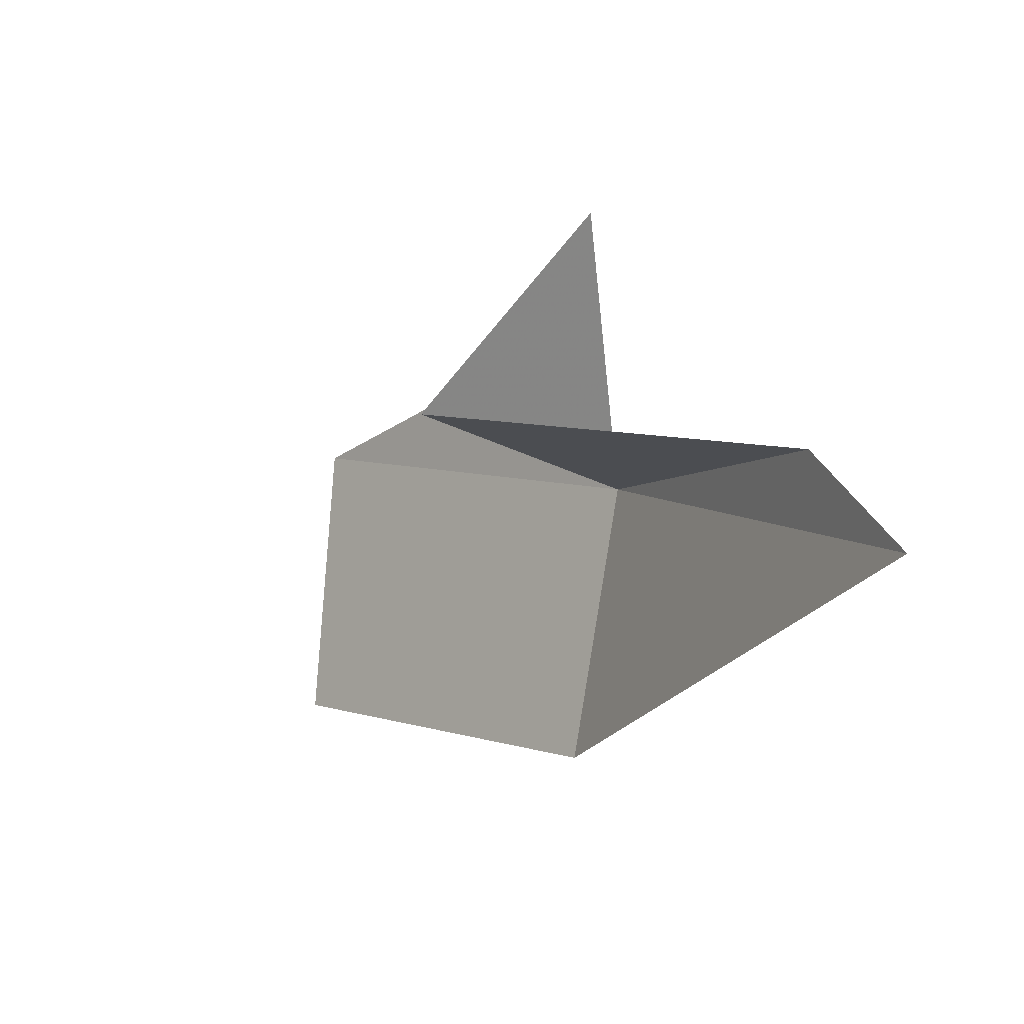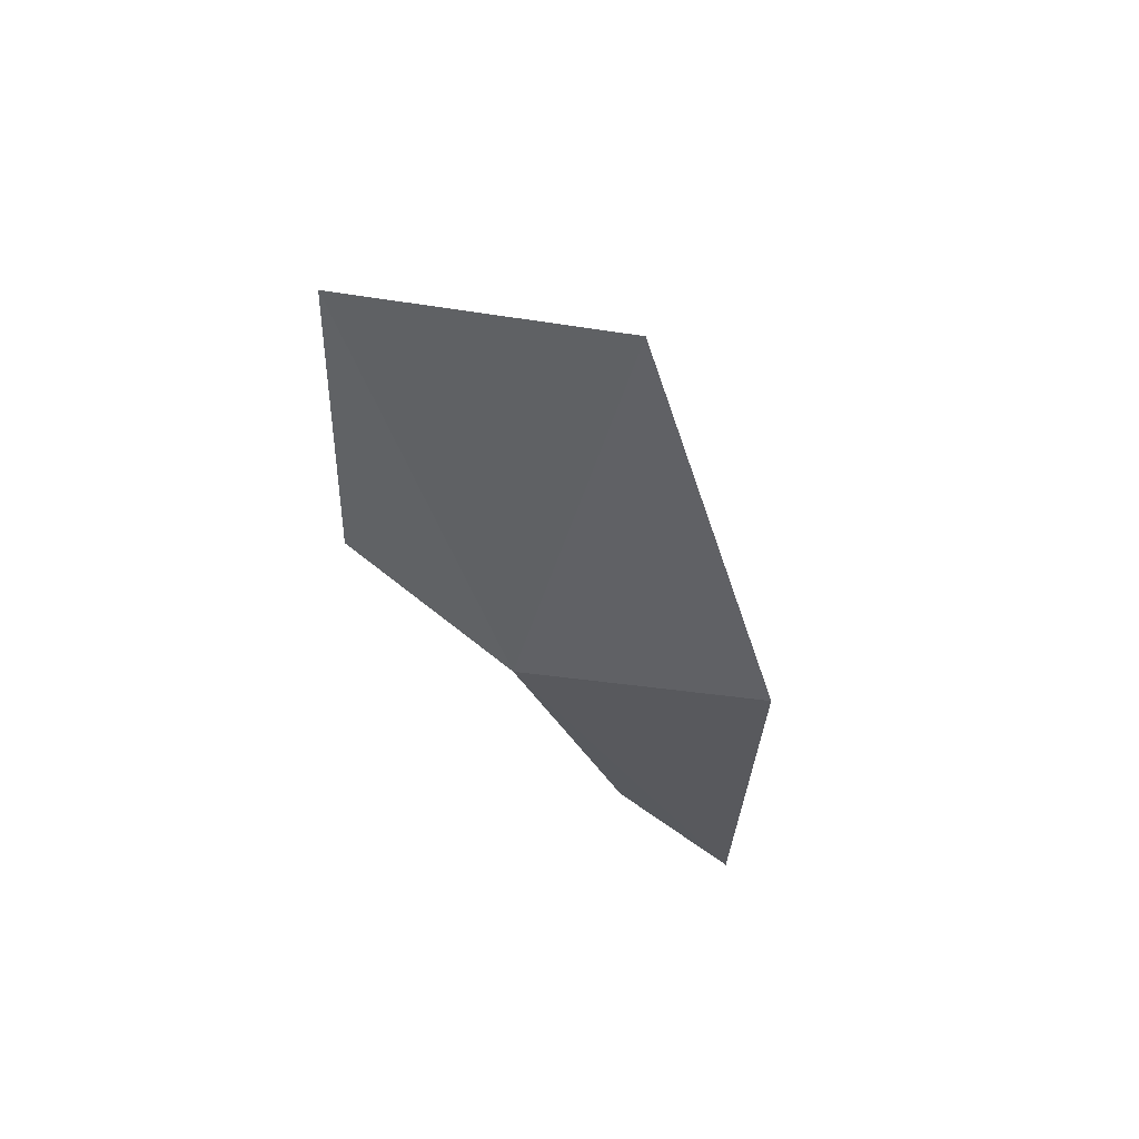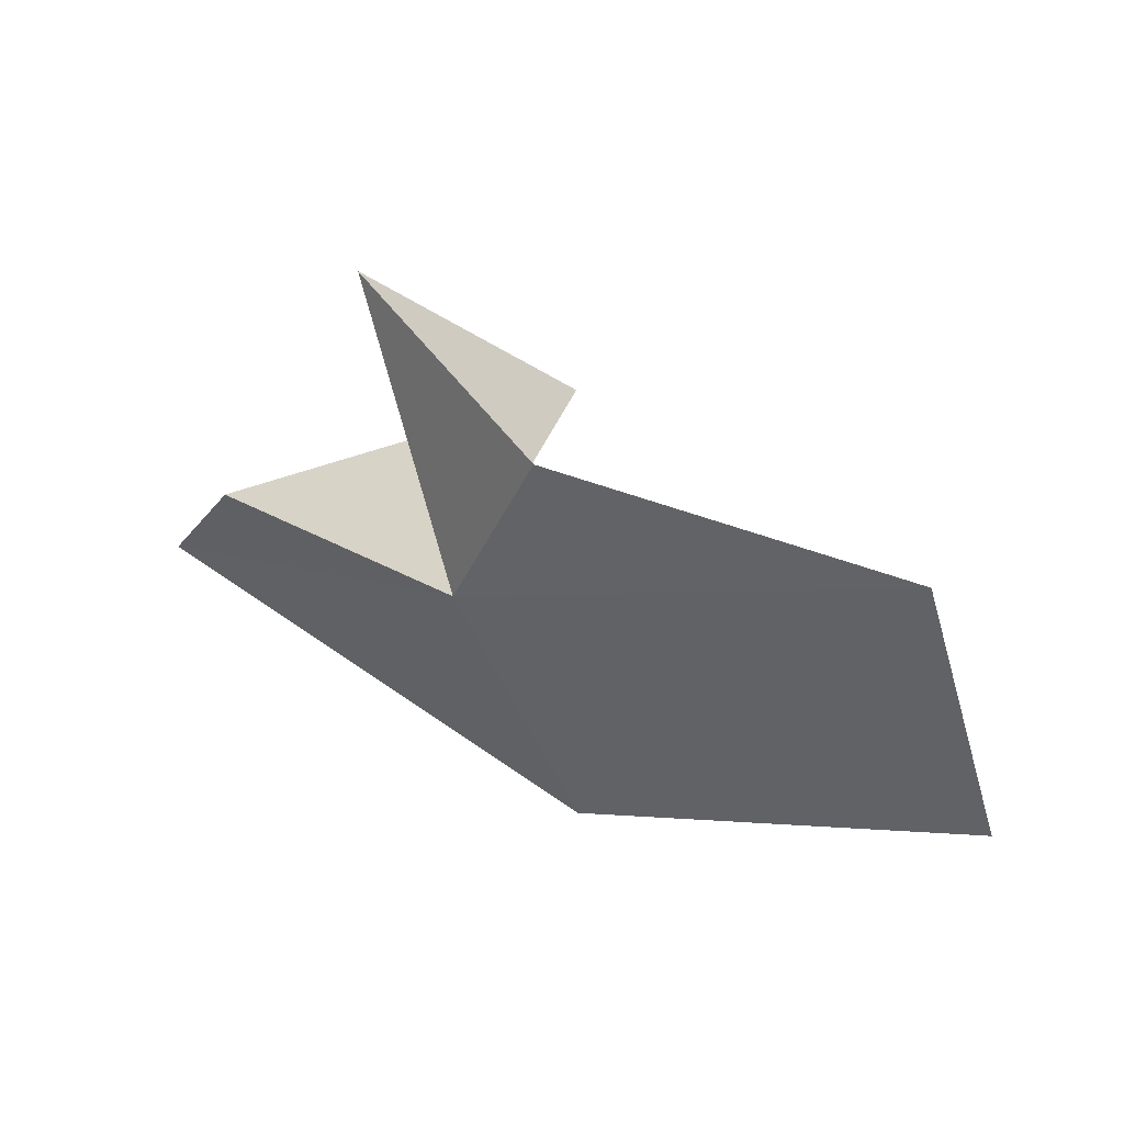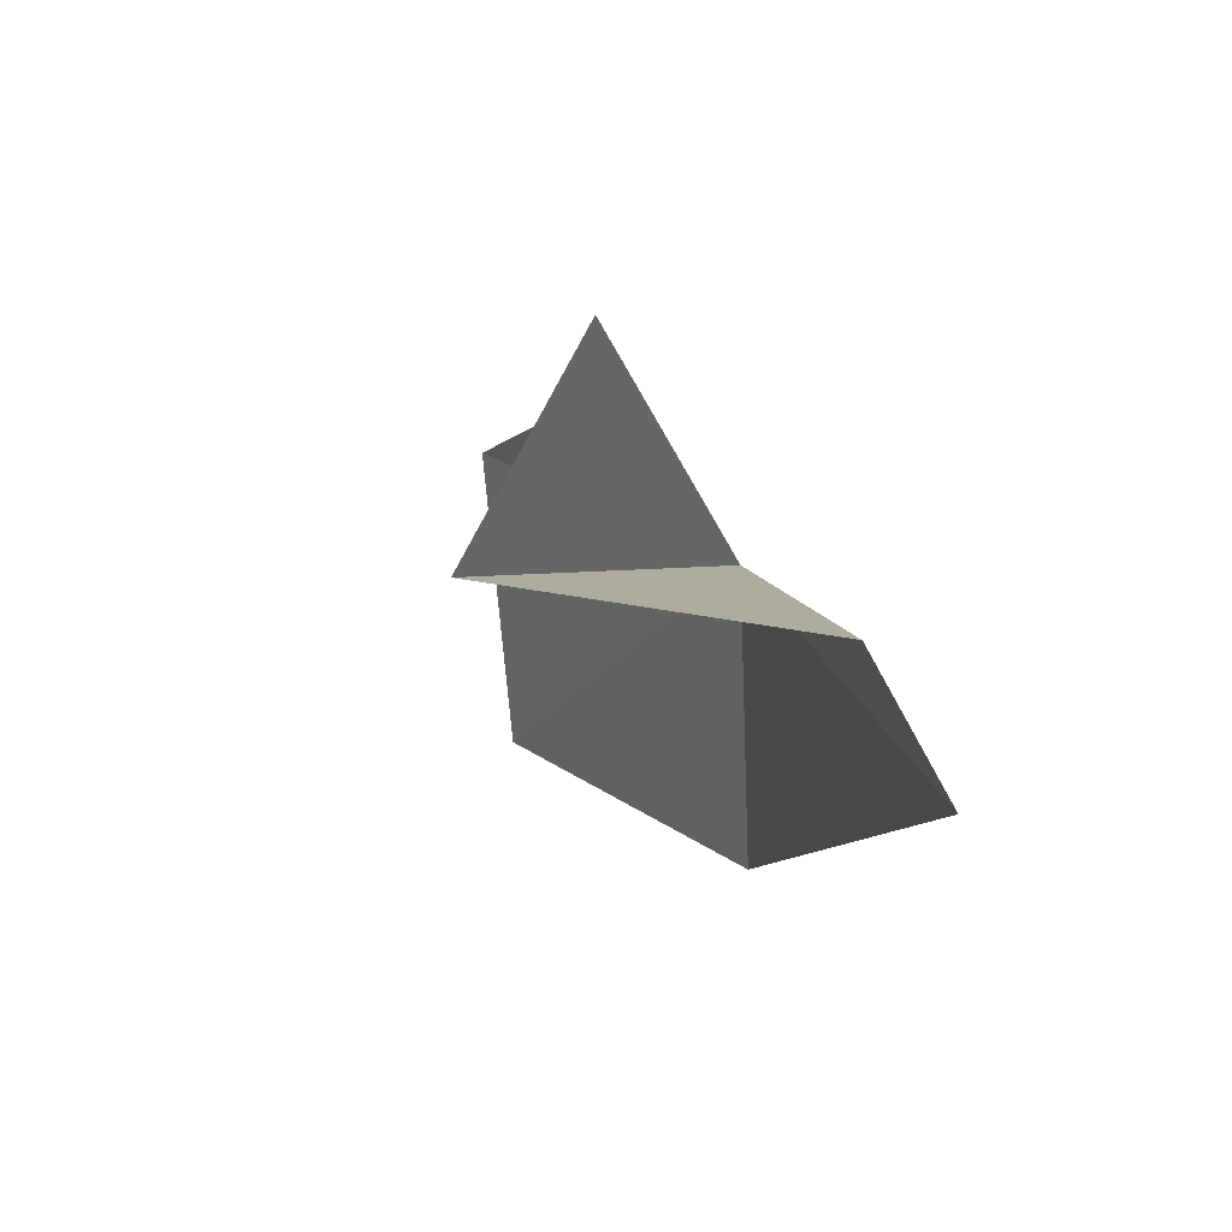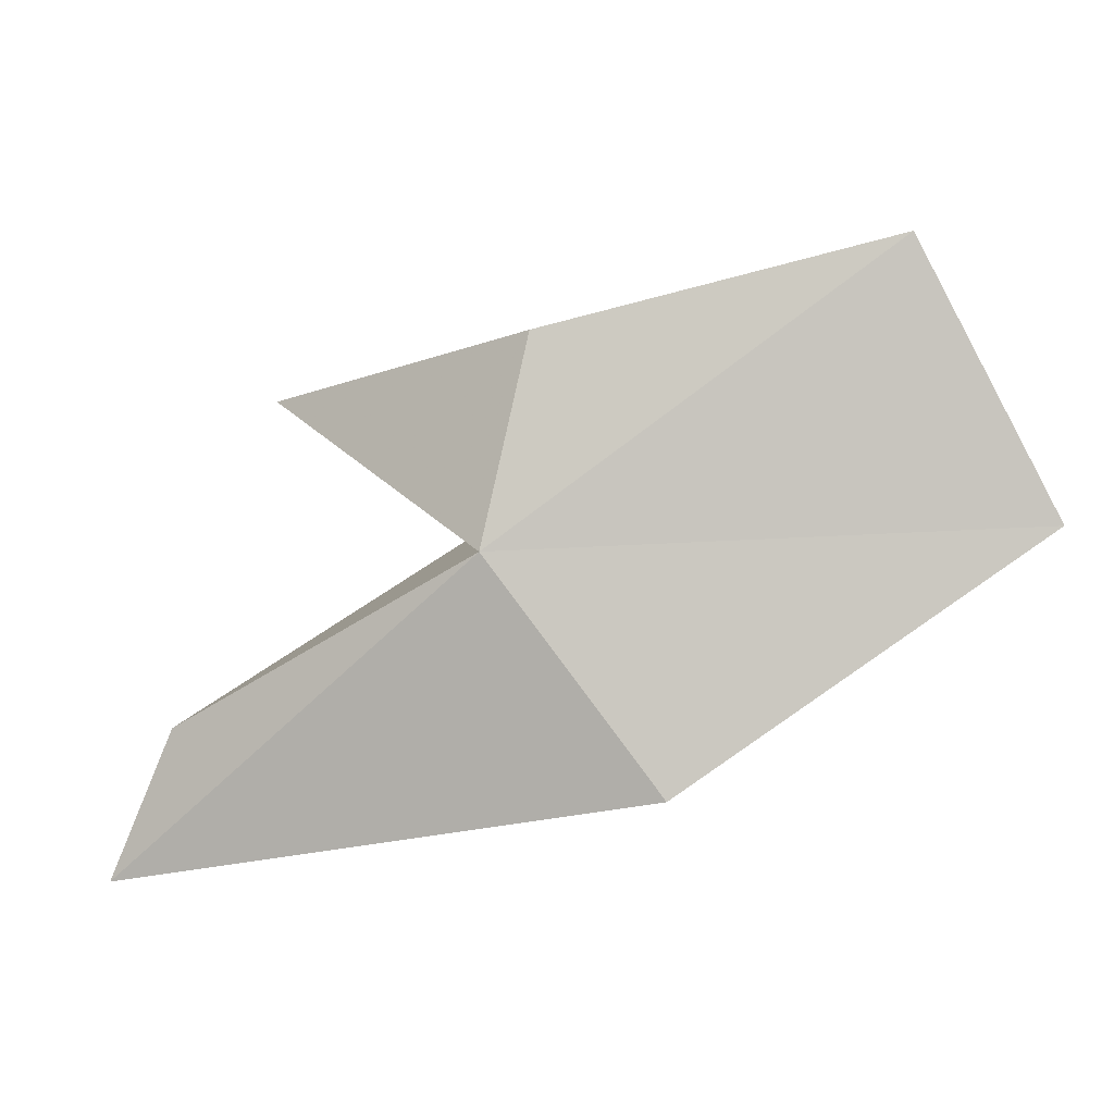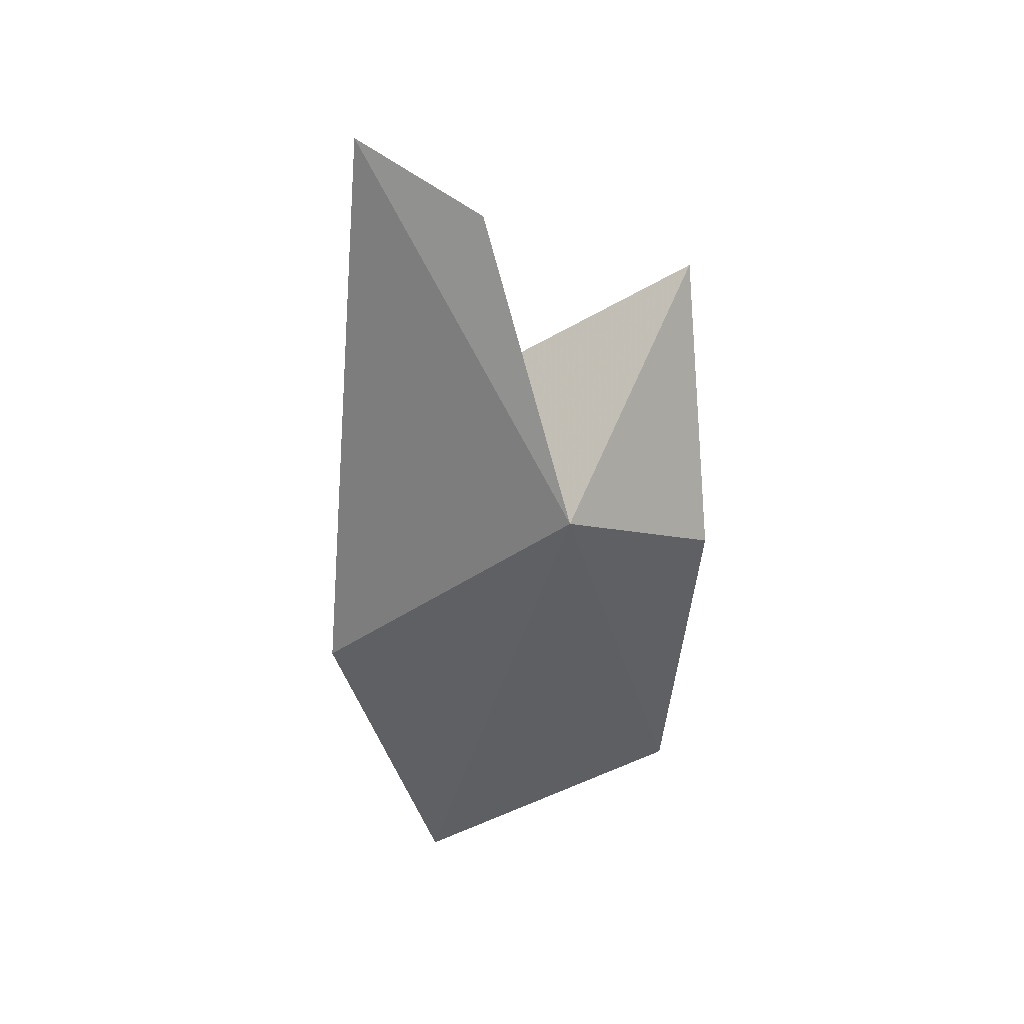
<metadata>
{"format":"obj","ext":"obj","renderer":"f3d","projection":"perspective","resolution":1024,"background":"white","views":[{"elev":-42.7,"azim":38.9,"up":"+Y"},{"elev":-44.4,"azim":-105.8,"up":"+Z"},{"elev":70.0,"azim":-164.6,"up":"+Y"},{"elev":-24.0,"azim":55.9,"up":"+Y"},{"elev":18.9,"azim":170.0,"up":"+Y"},{"elev":-39.1,"azim":69.9,"up":"+Z"}]}
</metadata>
<code>
v 11.07 6.387 -4.341
v 10.58 7.928 -3.746
v 7.75 8.67 -4.188
v 12.42 7.045 -2.215
v 10.68 5.894 -2.231
v 13.41 4.756 -3.454
v 13.97 3.544 -3.626
v 9.82 4.669 -5.297
v 6.785 6.603 -5.133
f 1 3 2
f 1 2 4
f 1 4 5
f 1 5 6
f 1 6 7
f 1 7 8
f 1 8 9
f 1 9 3

</code>
